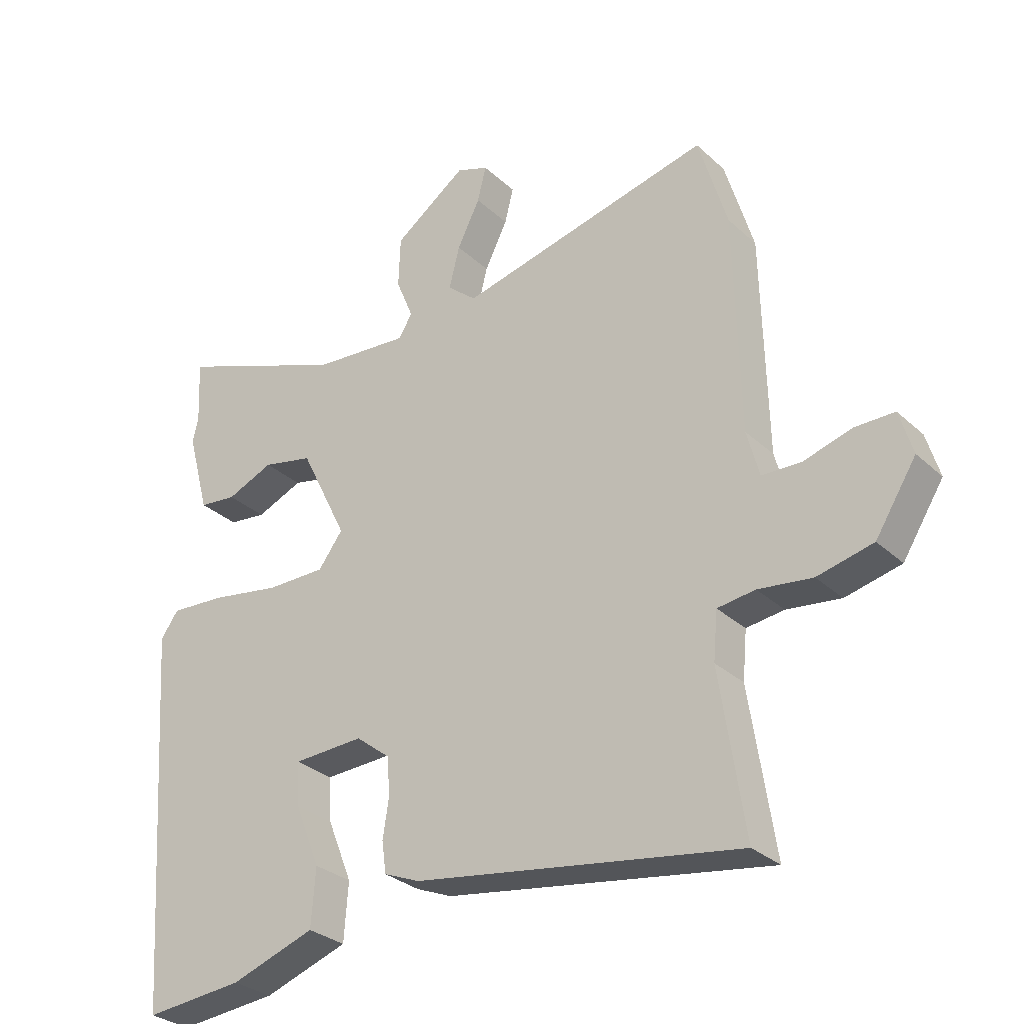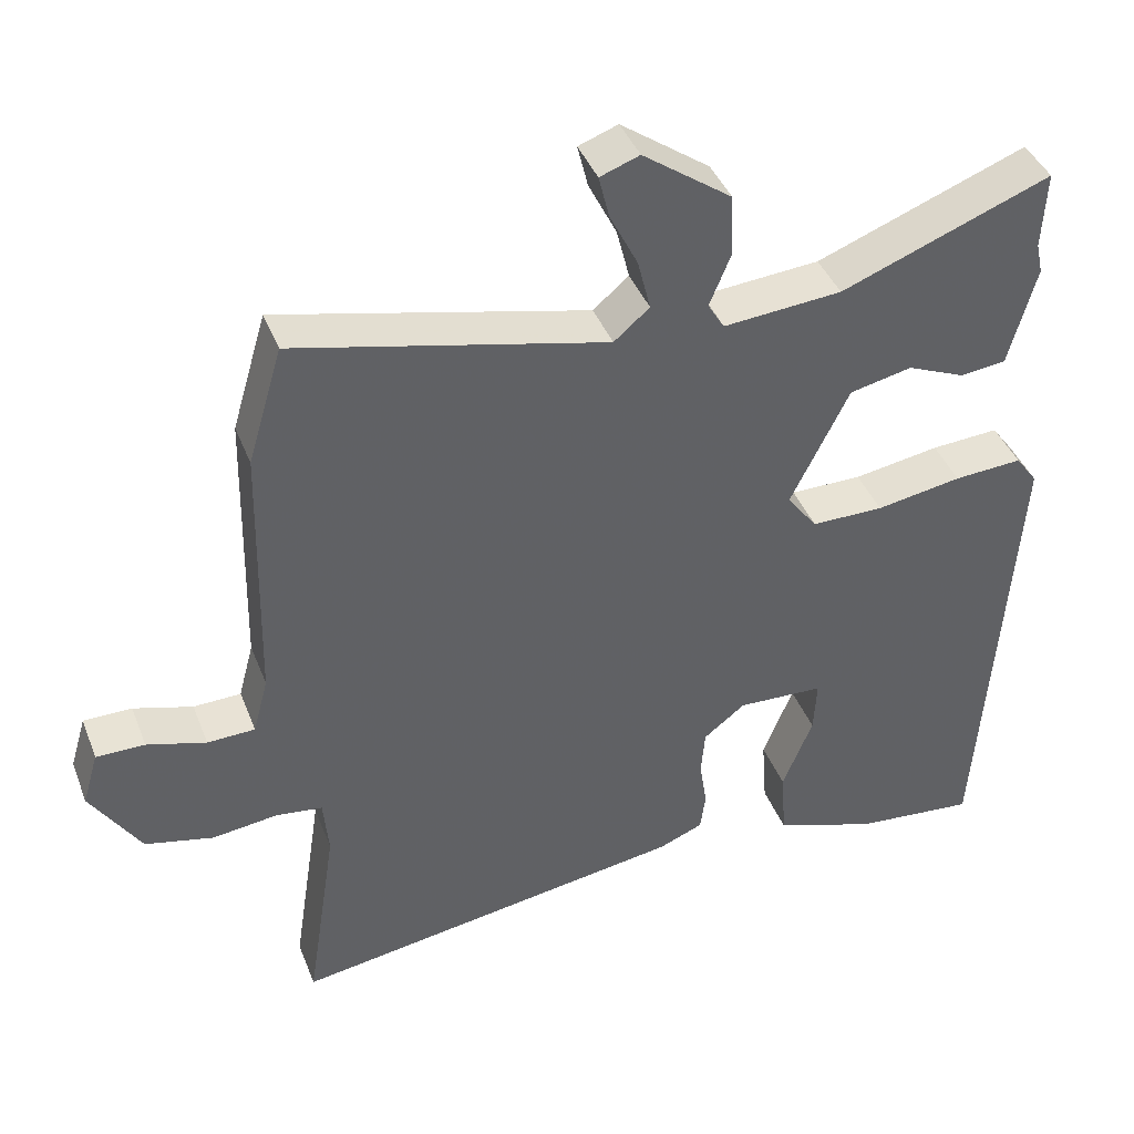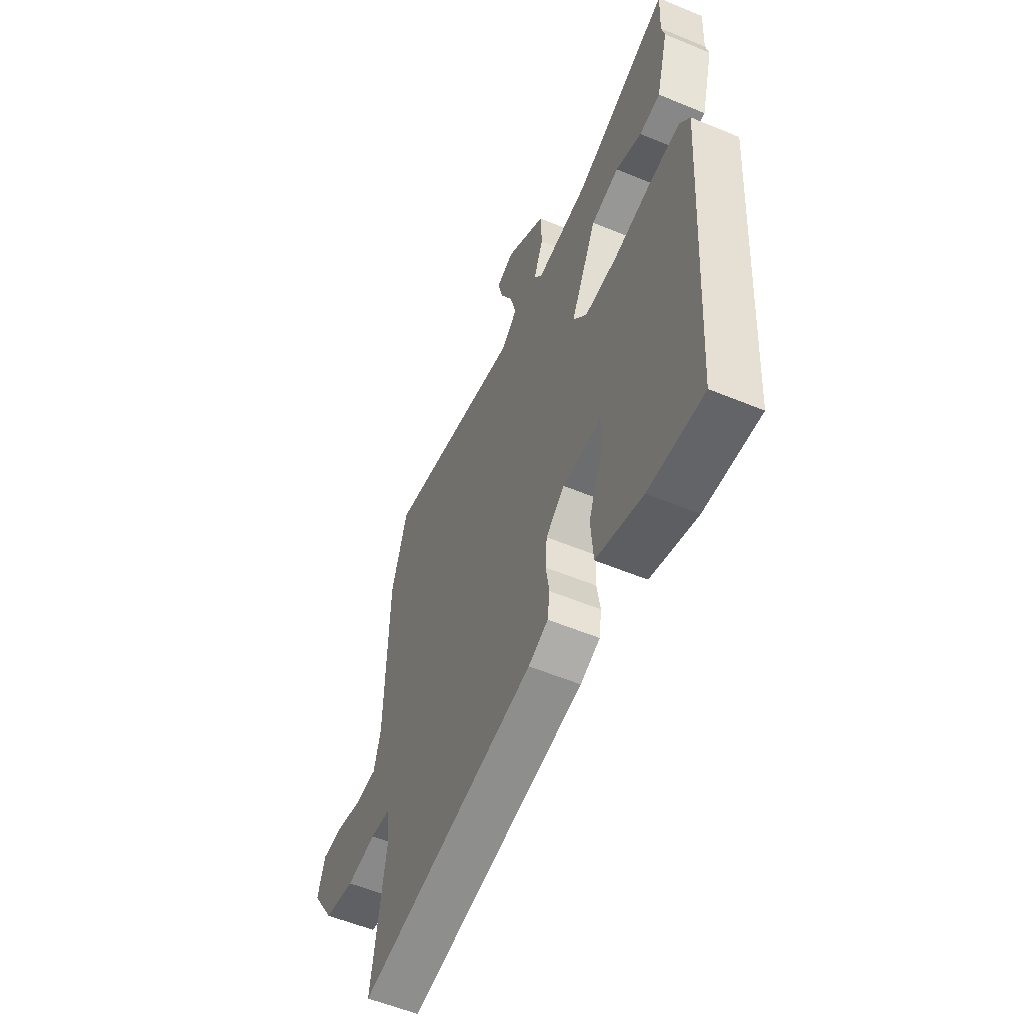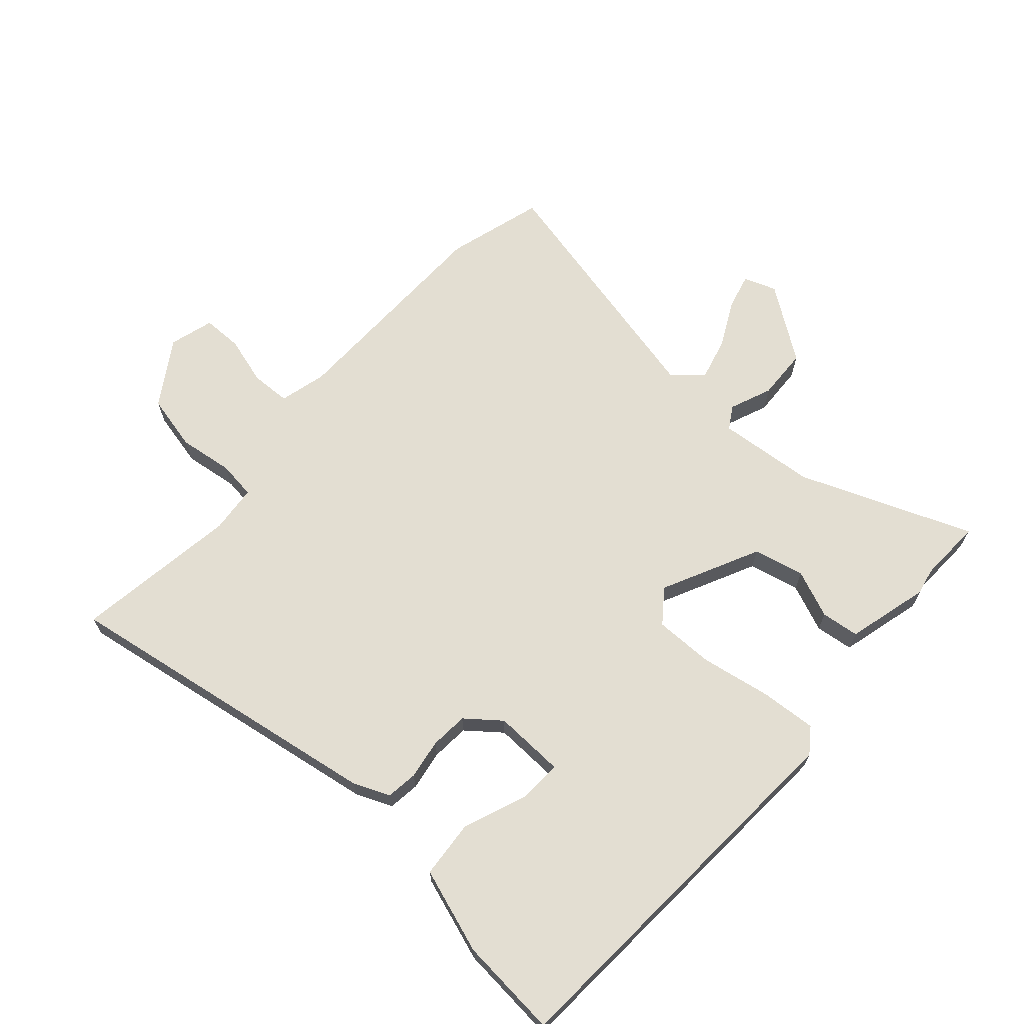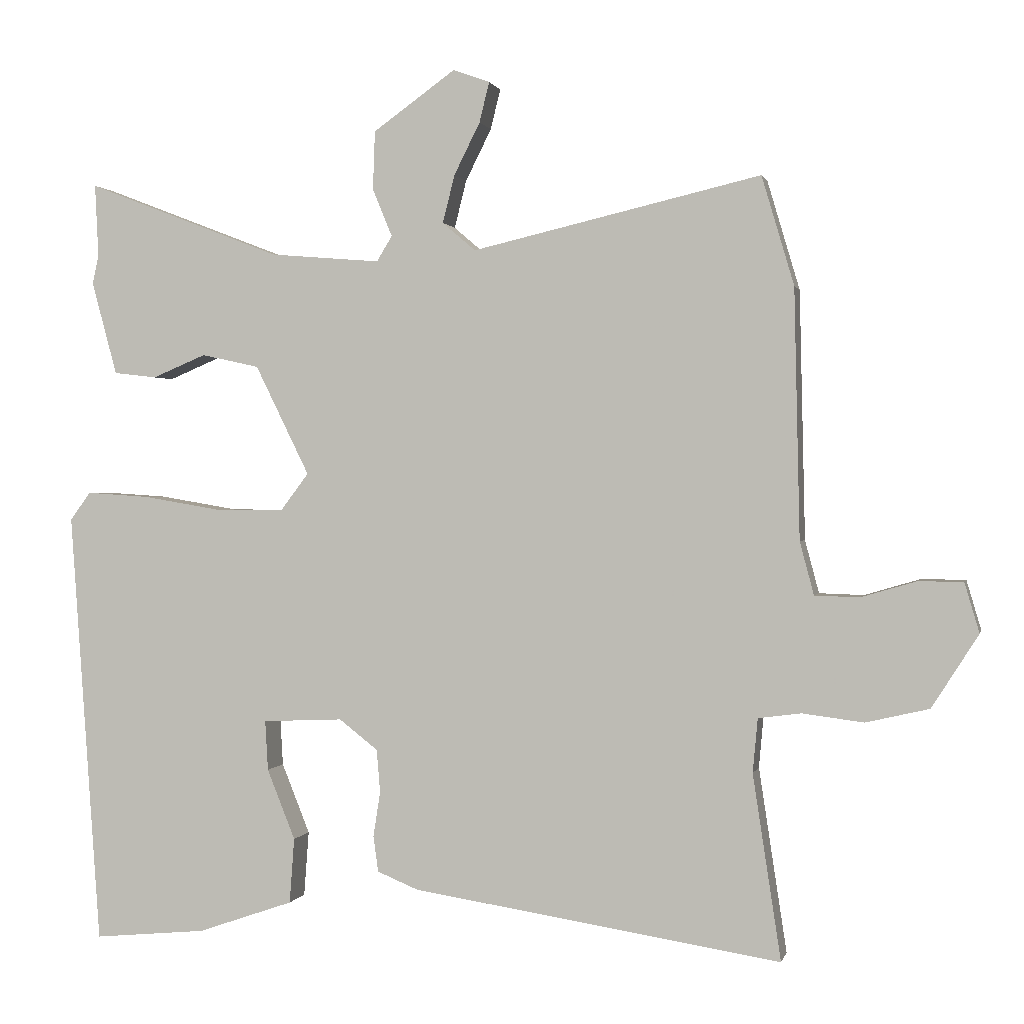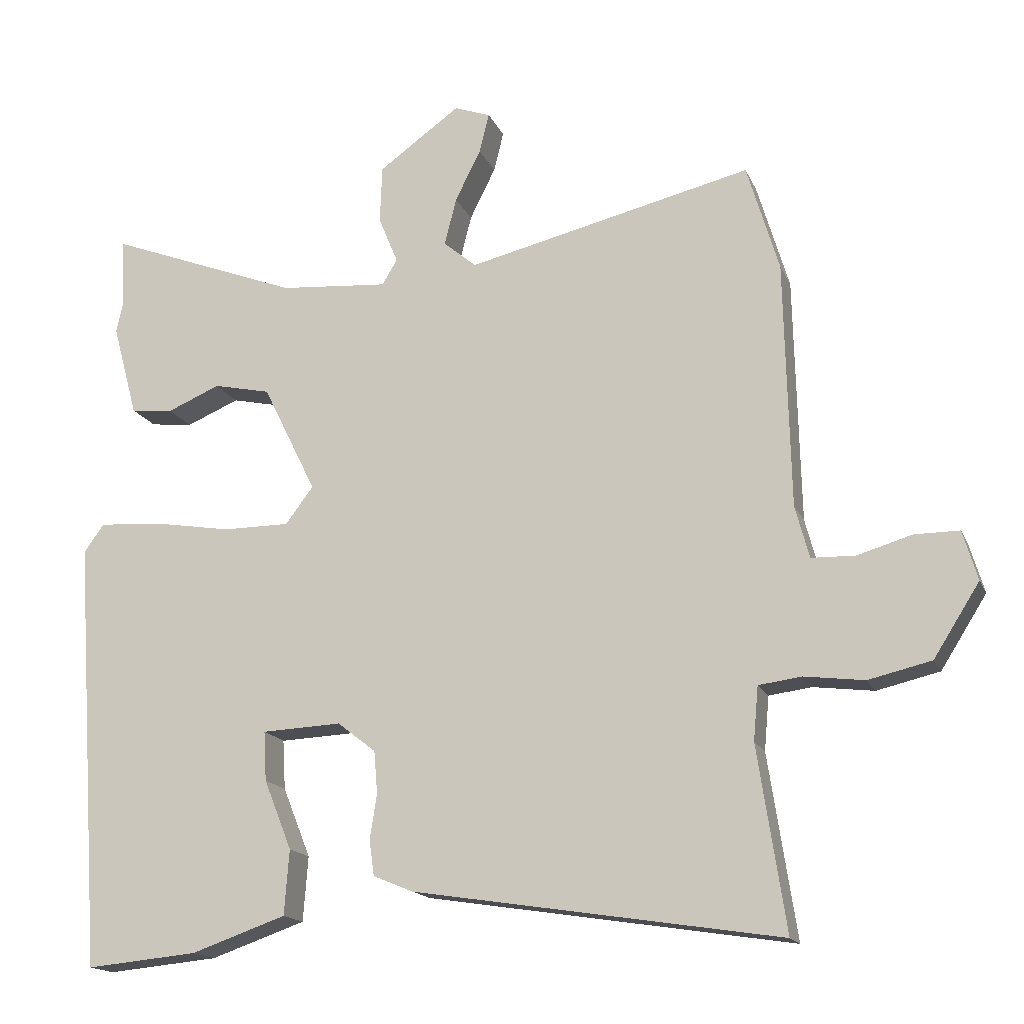
<metadata>
{"format":"obj","ext":"obj","renderer":"f3d","projection":"perspective","resolution":1024,"background":"white","views":[{"elev":-30.0,"azim":37.3,"up":"+Z"},{"elev":41.1,"azim":159.7,"up":"+Z"},{"elev":-56.3,"azim":-113.4,"up":"+Z"},{"elev":67.4,"azim":-138.7,"up":"+Y"},{"elev":0.8,"azim":12.8,"up":"+Z"},{"elev":-16.4,"azim":17.7,"up":"+Z"}]}
</metadata>
<code>
v 0.485 0.07 0.551
v 0.531 0.07 0.396
v 0.539 0.07 0.042
v 0.559 0.07 -0.033
v 0.622 0.07 -0.035
v 0.7 0.07 -0.012
v 0.764 0.07 -0.012
v 0.785 0.07 -0.083
v 0.719 0.07 -0.187
v 0.629 0.07 -0.208
v 0.542 0.07 -0.197
v 0.481 0.07 -0.205
v 0.474 0.07 -0.282
v 0.514 0.07 -0.545
v -0.011 0.07 -0.463
v -0.069 0.07 -0.439
v -0.076 0.07 -0.388
v -0.066 0.07 -0.324
v -0.071 0.07 -0.263
v -0.126 0.07 -0.22
v -0.24 0.07 -0.225
v -0.236 0.07 -0.296
v -0.196 0.07 -0.396
v -0.203 0.07 -0.489
v -0.339 0.07 -0.536
v -0.499 0.07 -0.551
v -0.542 0.07 0.068
v -0.513 0.07 0.108
v -0.423 0.07 0.102
v -0.31 0.07 0.083
v -0.215 0.07 0.083
v -0.175 0.07 0.136
v -0.252 0.07 0.292
v -0.334 0.07 0.31
v -0.41 0.07 0.278
v -0.471 0.07 0.285
v -0.507 0.07 0.418
v -0.498 0.07 0.459
v -0.503 0.07 0.562
v -0.226 0.07 0.455
v -0.07 0.07 0.442
v -0.048 0.07 0.478
v -0.076 0.07 0.546
v -0.073 0.07 0.629
v 0.044 0.07 0.713
v 0.096 0.07 0.694
v 0.082 0.07 0.637
v 0.045 0.07 0.563
v 0.028 0.07 0.495
v 0.075 0.07 0.455
v 0.485 0 0.551
v 0.531 0 0.396
v 0.539 0 0.042
v 0.559 0 -0.033
v 0.622 0 -0.035
v 0.7 0 -0.012
v 0.764 0 -0.012
v 0.785 0 -0.083
v 0.719 0 -0.187
v 0.629 0 -0.208
v 0.542 0 -0.197
v 0.481 0 -0.205
v 0.474 0 -0.282
v 0.514 0 -0.545
v -0.011 0 -0.463
v -0.069 0 -0.439
v -0.076 0 -0.388
v -0.066 0 -0.324
v -0.071 0 -0.263
v -0.126 0 -0.22
v -0.24 0 -0.225
v -0.236 0 -0.296
v -0.196 0 -0.396
v -0.203 0 -0.489
v -0.339 0 -0.536
v -0.499 0 -0.551
v -0.542 0 0.068
v -0.513 0 0.108
v -0.423 0 0.102
v -0.31 0 0.083
v -0.215 0 0.083
v -0.175 0 0.136
v -0.252 0 0.292
v -0.334 0 0.31
v -0.41 0 0.278
v -0.471 0 0.285
v -0.507 0 0.418
v -0.498 0 0.459
v -0.503 0 0.562
v -0.226 0 0.455
v -0.07 0 0.442
v -0.048 0 0.478
v -0.076 0 0.546
v -0.073 0 0.629
v 0.044 0 0.713
v 0.096 0 0.694
v 0.082 0 0.637
v 0.045 0 0.563
v 0.028 0 0.495
v 0.075 0 0.455
f 46 47 48
f 45 46 48
f 44 45 48
f 43 44 48
f 42 43 48
f 41 42 48 49
f 38 39 40
f 38 40 41
f 37 38 41
f 36 37 41
f 35 36 41
f 34 35 41
f 33 34 41
f 41 49 50
f 33 41 50
f 32 33 50
f 28 29 30
f 27 28 30
f 26 27 30
f 25 26 30
f 24 25 30
f 22 23 24
f 22 24 30
f 21 22 30
f 20 21 30 31
f 16 17 18
f 15 16 18
f 14 15 18
f 13 14 18
f 12 13 18 19
f 1 2 3
f 50 1 3
f 32 50 3
f 31 32 3
f 20 31 3
f 19 20 3
f 12 19 3
f 11 12 3
f 9 10 11
f 8 9 11
f 7 8 11
f 6 7 11
f 5 6 11
f 4 5 11
f 3 4 11
f 98 97 96
f 98 96 95
f 98 95 94
f 98 94 93
f 98 93 92
f 99 98 92 91
f 90 89 88
f 91 90 88
f 91 88 87
f 91 87 86
f 91 86 85
f 91 85 84
f 91 84 83
f 100 99 91
f 100 91 83
f 100 83 82
f 80 79 78
f 80 78 77
f 80 77 76
f 80 76 75
f 80 75 74
f 74 73 72
f 80 74 72
f 80 72 71
f 81 80 71 70
f 68 67 66
f 68 66 65
f 68 65 64
f 68 64 63
f 69 68 63 62
f 53 52 51
f 53 51 100
f 53 100 82
f 53 82 81
f 53 81 70
f 53 70 69
f 53 69 62
f 53 62 61
f 61 60 59
f 61 59 58
f 61 58 57
f 61 57 56
f 61 56 55
f 61 55 54
f 61 54 53
f 1 51 52 2
f 2 52 53 3
f 3 53 54 4
f 4 54 55 5
f 5 55 56 6
f 6 56 57 7
f 7 57 58 8
f 8 58 59 9
f 9 59 60 10
f 10 60 61 11
f 11 61 62 12
f 12 62 63 13
f 13 63 64 14
f 14 64 65 15
f 15 65 66 16
f 16 66 67 17
f 17 67 68 18
f 18 68 69 19
f 19 69 70 20
f 20 70 71 21
f 21 71 72 22
f 22 72 73 23
f 23 73 74 24
f 24 74 75 25
f 25 75 76 26
f 26 76 77 27
f 27 77 78 28
f 28 78 79 29
f 29 79 80 30
f 30 80 81 31
f 31 81 82 32
f 32 82 83 33
f 33 83 84 34
f 34 84 85 35
f 35 85 86 36
f 36 86 87 37
f 37 87 88 38
f 38 88 89 39
f 39 89 90 40
f 40 90 91 41
f 41 91 92 42
f 42 92 93 43
f 43 93 94 44
f 44 94 95 45
f 45 95 96 46
f 46 96 97 47
f 47 97 98 48
f 48 98 99 49
f 49 99 100 50
f 50 100 51 1

</code>
